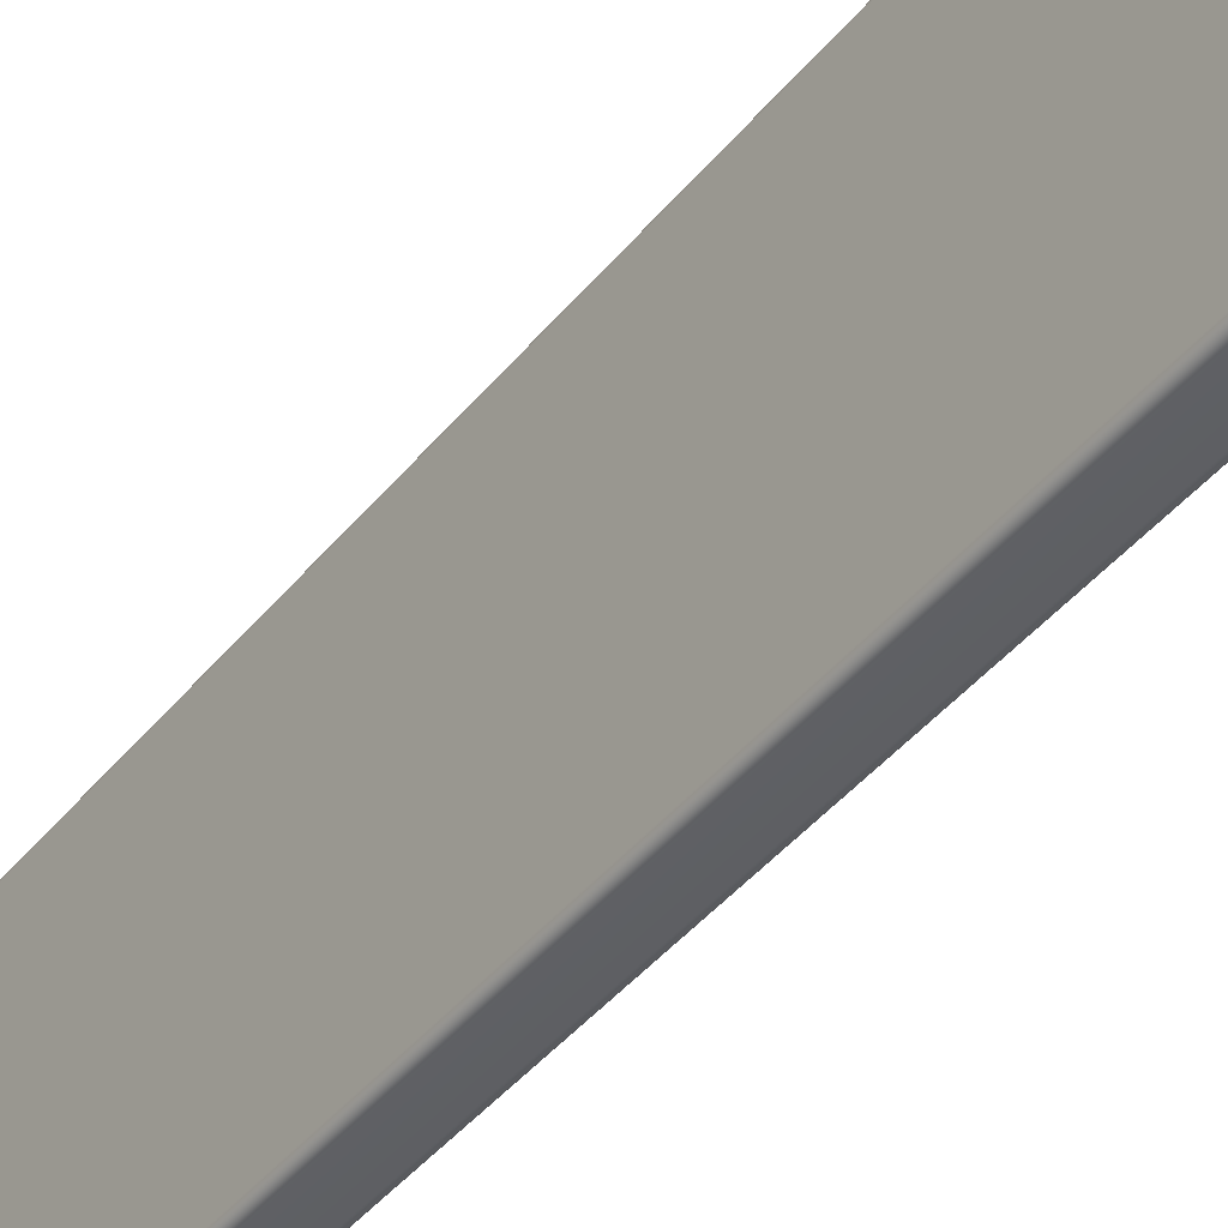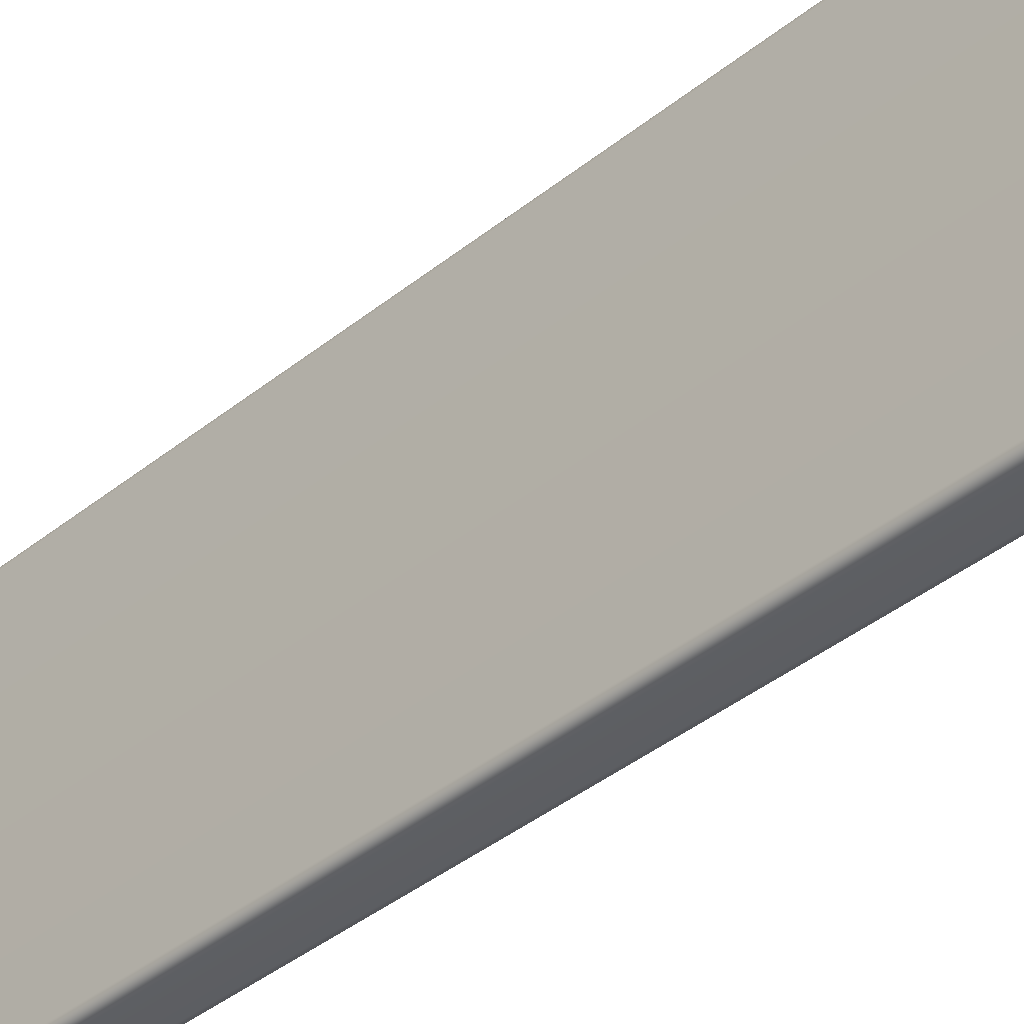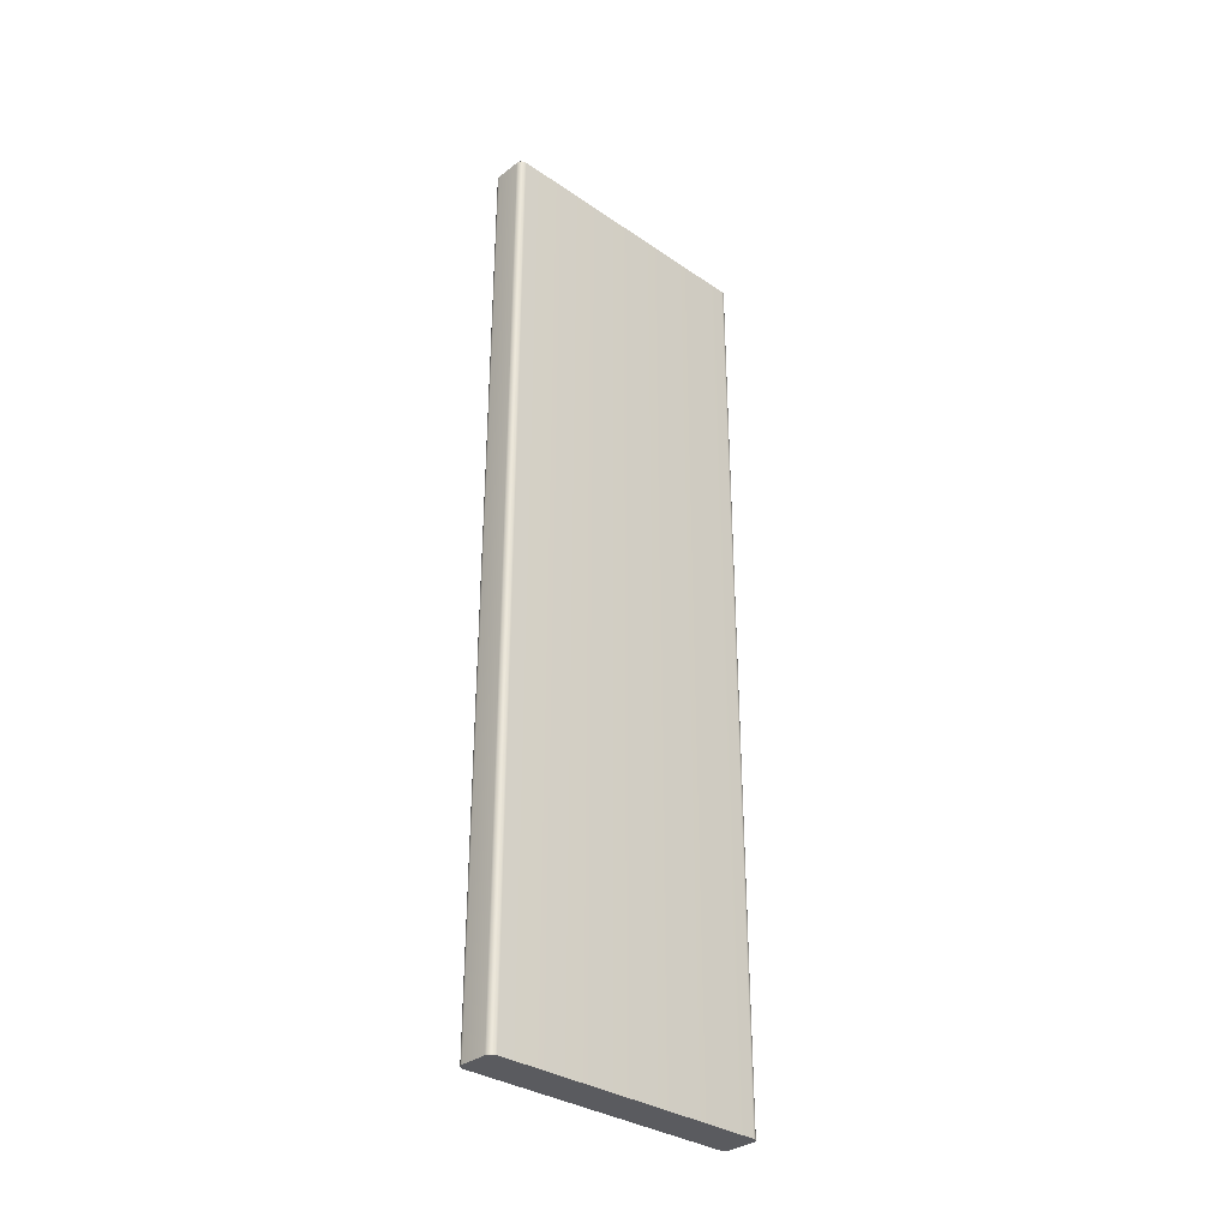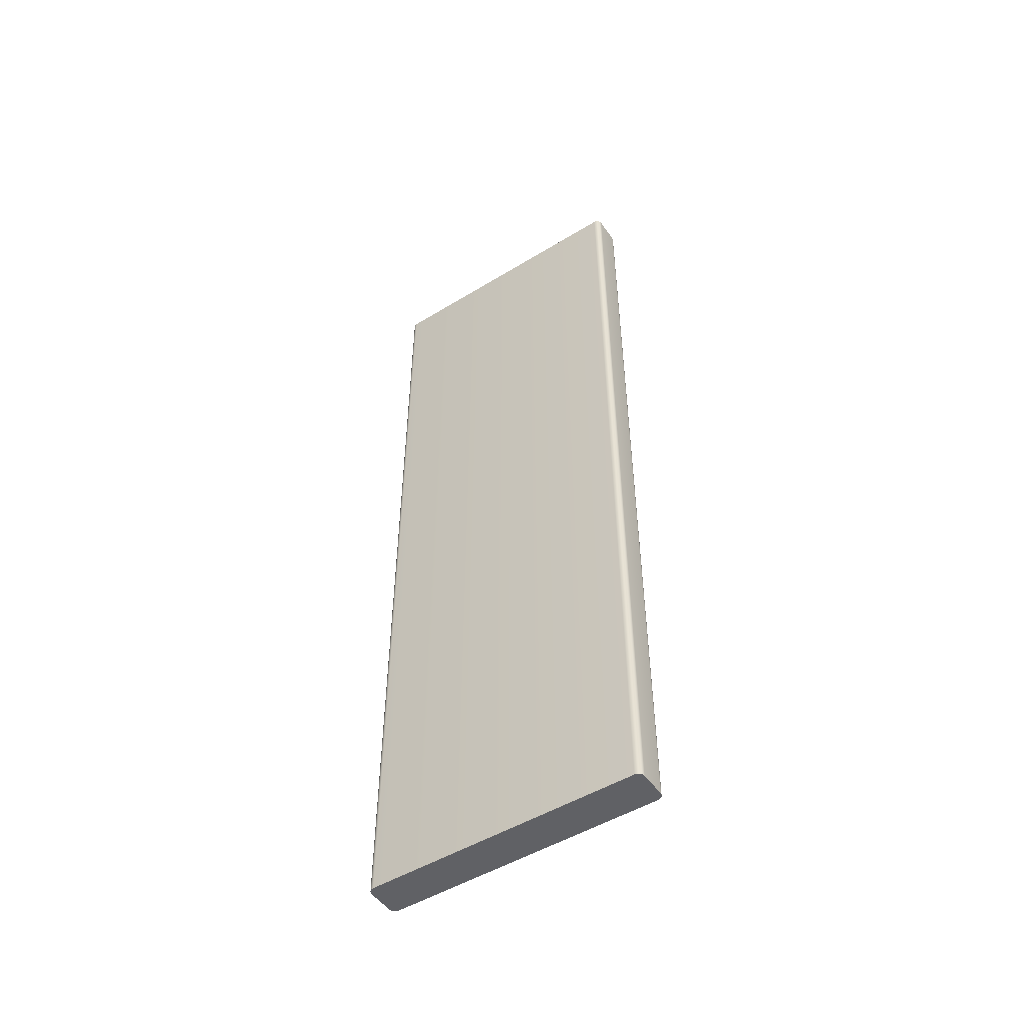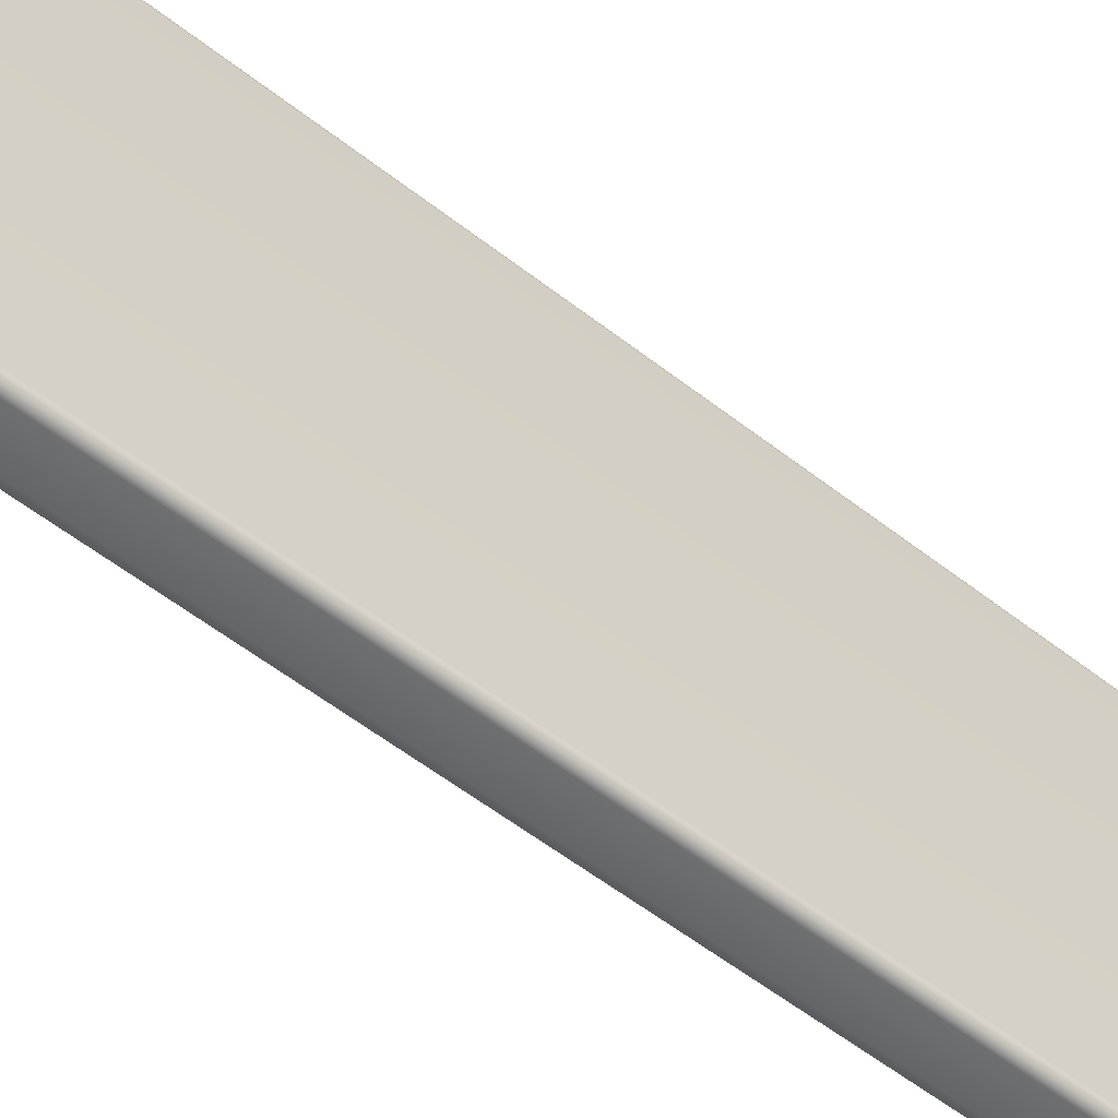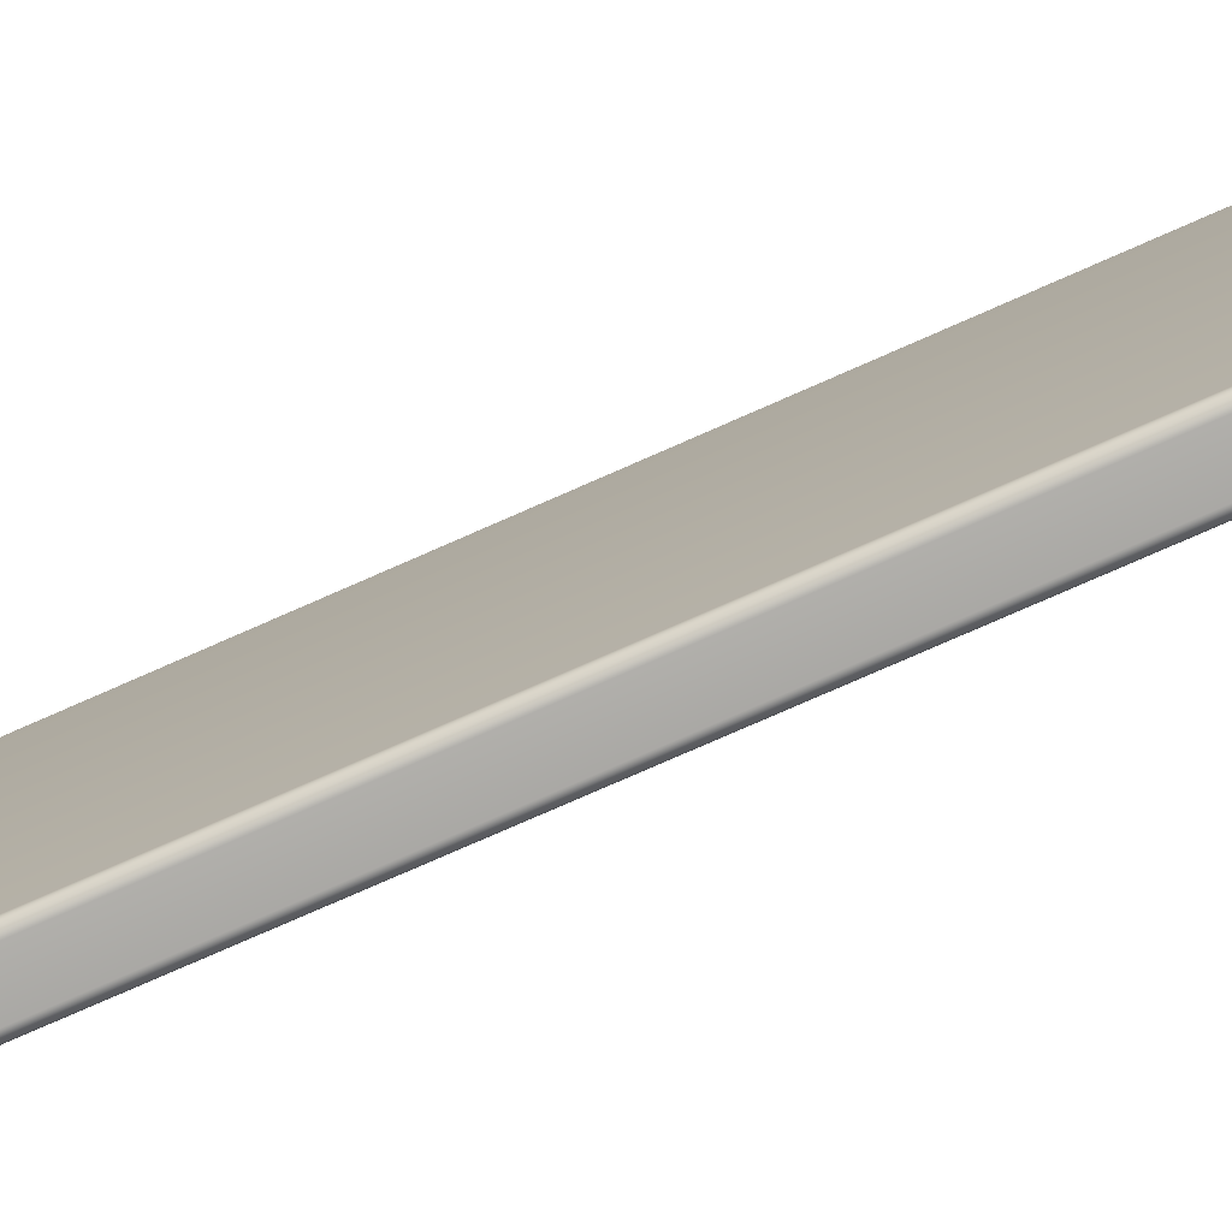
<metadata>
{"format":"obj","ext":"obj","renderer":"f3d","projection":"perspective","resolution":1024,"background":"white","views":[{"elev":-42.5,"azim":-35.6,"up":"+Y"},{"elev":-39.0,"azim":-44.6,"up":"+Y"},{"elev":-32.9,"azim":-133.2,"up":"+Z"},{"elev":-50.2,"azim":123.8,"up":"+Z"},{"elev":-53.1,"azim":49.6,"up":"+Y"},{"elev":-76.7,"azim":113.8,"up":"+Y"}]}
</metadata>
<code>
o Side_Slats2/Side_Slats/mesh9/mesh9-geometry#mesh9-geometry
v -0.7152 -0.04378 -0.3691
v -0.7152 -0.2715 0.3899
v -0.7152 -0.04378 0.3899
v -0.7152 -0.2715 -0.3691
v -0.6826 -0.04378 0.3899
v -0.7151 -0.04307 -0.3691
v -0.6826 -0.2715 -0.3691
v -0.7151 -0.2722 0.3899
v -0.6826 -0.2715 0.3899
v -0.6827 -0.04307 0.3899
v -0.7151 -0.04307 0.3899
v -0.6826 -0.04378 -0.3691
v -0.6827 -0.2722 -0.3691
v -0.7151 -0.2722 -0.3691
v -0.715 -0.04238 -0.3691
v -0.6827 -0.04307 -0.3691
v -0.715 -0.2729 0.3899
v -0.6827 -0.2722 0.3899
v -0.6828 -0.04238 0.3899
v -0.715 -0.04238 0.3899
v -0.6828 -0.2729 -0.3691
v -0.715 -0.2729 -0.3691
v -0.7148 -0.04171 -0.3691
v -0.6828 -0.04238 -0.3691
v -0.7148 -0.2736 0.3899
v -0.6828 -0.2729 0.3899
v -0.6831 -0.04171 0.3899
v -0.7148 -0.04171 0.3899
v -0.6831 -0.2736 -0.3691
v -0.7148 -0.2736 -0.3691
v -0.7144 -0.04107 -0.3691
v -0.6831 -0.04171 -0.3691
v -0.7144 -0.2742 0.3899
v -0.6831 -0.2736 0.3899
v -0.6834 -0.04107 0.3899
v -0.7144 -0.04107 0.3899
v -0.6834 -0.2742 -0.3691
v -0.7144 -0.2742 -0.3691
v -0.7141 -0.04048 -0.3691
v -0.6834 -0.04107 -0.3691
v -0.7141 -0.2748 0.3899
v -0.6834 -0.2742 0.3899
v -0.6838 -0.04048 0.3899
v -0.7141 -0.04048 0.3899
v -0.6838 -0.2748 -0.3691
v -0.7141 -0.2748 -0.3691
v -0.7136 -0.03995 -0.3691
v -0.6838 -0.04048 -0.3691
v -0.7136 -0.2753 0.3899
v -0.6838 -0.2748 0.3899
v -0.6842 -0.03995 0.3899
v -0.7136 -0.03995 0.3899
v -0.6842 -0.2753 -0.3691
v -0.7136 -0.2753 -0.3691
v -0.7131 -0.03948 0.3899
v -0.6842 -0.03995 -0.3691
v -0.7131 -0.2758 -0.3691
v -0.6842 -0.2753 0.3899
v -0.6848 -0.03948 0.3899
v -0.7131 -0.03948 -0.3691
v -0.6848 -0.2758 -0.3691
v -0.7131 -0.2758 0.3899
v -0.6848 -0.03948 -0.3691
v -0.7125 -0.03909 0.3899
v -0.6854 -0.03909 0.3899
v -0.6848 -0.2758 0.3899
v -0.7125 -0.2762 -0.3691
v -0.6854 -0.2762 -0.3691
v -0.6854 -0.03909 -0.3691
v -0.7125 -0.03909 -0.3691
v -0.6854 -0.2762 0.3899
v -0.7125 -0.2762 0.3899
v -0.7118 -0.03877 0.3899
v -0.686 -0.03877 0.3899
v -0.686 -0.03877 -0.3691
v -0.7118 -0.2765 -0.3691
v -0.686 -0.2765 -0.3691
v -0.686 -0.2765 0.3899
v -0.7118 -0.03877 -0.3691
v -0.7118 -0.2765 0.3899
v -0.7112 -0.03854 0.3899
v -0.6867 -0.03854 0.3899
v -0.6867 -0.03854 -0.3691
v -0.7112 -0.03854 -0.3691
v -0.7112 -0.2767 -0.3691
v -0.6867 -0.2767 -0.3691
v -0.6867 -0.2767 0.3899
v -0.7112 -0.2767 0.3899
v -0.7105 -0.03841 0.3899
v -0.6874 -0.03841 0.3899
v -0.6874 -0.03841 -0.3691
v -0.7105 -0.03841 -0.3691
v -0.7105 -0.2769 -0.3691
v -0.6874 -0.2769 -0.3691
v -0.6874 -0.2769 0.3899
v -0.7105 -0.2769 0.3899
v -0.7097 -0.03836 0.3899
v -0.6881 -0.03836 0.3899
v -0.6881 -0.03836 -0.3691
v -0.7097 -0.03836 -0.3691
v -0.7097 -0.2769 -0.3691
v -0.6881 -0.2769 -0.3691
v -0.6881 -0.2769 0.3899
v -0.7097 -0.2769 0.3899
f 1 2 3
f 2 1 4
f 2 5 3
f 3 6 1
f 7 4 1
f 4 8 2
f 2 9 5
f 3 5 10
f 6 3 11
f 12 1 6
f 13 4 7
f 7 1 12
f 8 4 14
f 8 9 2
f 7 5 9
f 12 10 5
f 3 10 11
f 11 15 6
f 12 6 16
f 13 14 4
f 9 13 7
f 5 7 12
f 14 17 8
f 8 18 9
f 10 12 16
f 11 10 19
f 15 11 20
f 16 6 15
f 21 14 13
f 13 9 18
f 17 14 22
f 17 18 8
f 16 19 10
f 11 19 20
f 20 23 15
f 16 15 24
f 21 22 14
f 18 21 13
f 22 25 17
f 17 26 18
f 19 16 24
f 20 19 27
f 23 20 28
f 24 15 23
f 29 22 21
f 21 18 26
f 25 22 30
f 25 26 17
f 24 27 19
f 20 27 28
f 28 31 23
f 24 23 32
f 29 30 22
f 26 29 21
f 30 33 25
f 25 34 26
f 27 24 32
f 28 27 35
f 31 28 36
f 32 23 31
f 37 30 29
f 29 26 34
f 33 30 38
f 33 34 25
f 32 35 27
f 28 35 36
f 36 39 31
f 32 31 40
f 37 38 30
f 34 37 29
f 38 41 33
f 33 42 34
f 35 32 40
f 36 35 43
f 39 36 44
f 40 31 39
f 45 38 37
f 37 34 42
f 41 38 46
f 41 42 33
f 40 43 35
f 36 43 44
f 44 47 39
f 40 39 48
f 45 46 38
f 42 45 37
f 46 49 41
f 41 50 42
f 43 40 48
f 44 43 51
f 47 44 52
f 48 39 47
f 53 46 45
f 45 42 50
f 49 46 54
f 49 50 41
f 48 51 43
f 44 51 52
f 55 47 52
f 48 47 56
f 53 54 46
f 50 53 45
f 57 49 54
f 49 58 50
f 51 48 56
f 52 51 59
f 47 55 60
f 52 59 55
f 56 47 60
f 61 54 53
f 53 50 58
f 49 57 62
f 61 57 54
f 62 58 49
f 63 51 56
f 51 63 59
f 64 60 55
f 55 59 65
f 56 60 63
f 53 66 61
f 66 53 58
f 67 62 57
f 68 57 61
f 62 66 58
f 69 59 63
f 60 64 70
f 55 65 64
f 59 69 65
f 63 60 70
f 71 61 66
f 62 67 72
f 68 67 57
f 61 71 68
f 72 66 62
f 63 70 69
f 73 70 64
f 64 65 74
f 75 65 69
f 72 71 66
f 76 72 67
f 77 67 68
f 78 68 71
f 69 70 79
f 70 73 79
f 64 74 73
f 65 75 74
f 69 79 75
f 80 71 72
f 72 76 80
f 77 76 67
f 68 78 77
f 80 78 71
f 81 79 73
f 73 74 82
f 83 74 75
f 75 79 84
f 85 80 76
f 86 76 77
f 87 77 78
f 88 78 80
f 79 81 84
f 73 82 81
f 74 83 82
f 75 84 83
f 80 85 88
f 86 85 76
f 77 87 86
f 88 87 78
f 89 84 81
f 81 82 90
f 91 82 83
f 83 84 92
f 93 88 85
f 94 85 86
f 95 86 87
f 96 87 88
f 84 89 92
f 81 90 89
f 82 91 90
f 83 92 91
f 88 93 96
f 94 93 85
f 86 95 94
f 96 95 87
f 97 92 89
f 89 90 98
f 99 90 91
f 91 92 100
f 101 96 93
f 102 93 94
f 103 94 95
f 104 95 96
f 92 97 100
f 89 98 97
f 90 99 98
f 91 100 99
f 96 101 104
f 93 102 101
f 94 103 102
f 95 104 103
f 98 100 97
f 100 98 99
f 102 104 101
f 104 102 103
f 3 2 1
f 4 1 2
f 3 5 2
f 1 6 3
f 1 4 7
f 2 8 4
f 5 9 2
f 10 5 3
f 11 3 6
f 6 1 12
f 7 4 13
f 12 1 7
f 14 4 8
f 2 9 8
f 9 5 7
f 5 10 12
f 11 10 3
f 6 15 11
f 16 6 12
f 4 14 13
f 7 13 9
f 12 7 5
f 8 17 14
f 9 18 8
f 16 12 10
f 19 10 11
f 20 11 15
f 15 6 16
f 13 14 21
f 18 9 13
f 22 14 17
f 8 18 17
f 10 19 16
f 20 19 11
f 15 23 20
f 24 15 16
f 14 22 21
f 13 21 18
f 17 25 22
f 18 26 17
f 24 16 19
f 27 19 20
f 28 20 23
f 23 15 24
f 21 22 29
f 26 18 21
f 30 22 25
f 17 26 25
f 19 27 24
f 28 27 20
f 23 31 28
f 32 23 24
f 22 30 29
f 21 29 26
f 25 33 30
f 26 34 25
f 32 24 27
f 35 27 28
f 36 28 31
f 31 23 32
f 29 30 37
f 34 26 29
f 38 30 33
f 25 34 33
f 27 35 32
f 36 35 28
f 31 39 36
f 40 31 32
f 30 38 37
f 29 37 34
f 33 41 38
f 34 42 33
f 40 32 35
f 43 35 36
f 44 36 39
f 39 31 40
f 37 38 45
f 42 34 37
f 46 38 41
f 33 42 41
f 35 43 40
f 44 43 36
f 39 47 44
f 48 39 40
f 38 46 45
f 37 45 42
f 41 49 46
f 42 50 41
f 48 40 43
f 51 43 44
f 52 44 47
f 47 39 48
f 45 46 53
f 50 42 45
f 54 46 49
f 41 50 49
f 43 51 48
f 52 51 44
f 52 47 55
f 56 47 48
f 46 54 53
f 45 53 50
f 54 49 57
f 50 58 49
f 56 48 51
f 59 51 52
f 60 55 47
f 55 59 52
f 60 47 56
f 53 54 61
f 58 50 53
f 62 57 49
f 54 57 61
f 49 58 62
f 56 51 63
f 59 63 51
f 55 60 64
f 65 59 55
f 63 60 56
f 61 66 53
f 58 53 66
f 57 62 67
f 61 57 68
f 58 66 62
f 63 59 69
f 70 64 60
f 64 65 55
f 65 69 59
f 70 60 63
f 66 61 71
f 72 67 62
f 57 67 68
f 68 71 61
f 62 66 72
f 69 70 63
f 64 70 73
f 74 65 64
f 69 65 75
f 66 71 72
f 67 72 76
f 68 67 77
f 71 68 78
f 79 70 69
f 79 73 70
f 73 74 64
f 74 75 65
f 75 79 69
f 72 71 80
f 80 76 72
f 67 76 77
f 77 78 68
f 71 78 80
f 73 79 81
f 82 74 73
f 75 74 83
f 84 79 75
f 76 80 85
f 77 76 86
f 78 77 87
f 80 78 88
f 84 81 79
f 81 82 73
f 82 83 74
f 83 84 75
f 88 85 80
f 76 85 86
f 86 87 77
f 78 87 88
f 81 84 89
f 90 82 81
f 83 82 91
f 92 84 83
f 85 88 93
f 86 85 94
f 87 86 95
f 88 87 96
f 92 89 84
f 89 90 81
f 90 91 82
f 91 92 83
f 96 93 88
f 85 93 94
f 94 95 86
f 87 95 96
f 89 92 97
f 98 90 89
f 91 90 99
f 100 92 91
f 93 96 101
f 94 93 102
f 95 94 103
f 96 95 104
f 100 97 92
f 97 98 89
f 98 99 90
f 99 100 91
f 104 101 96
f 101 102 93
f 102 103 94
f 103 104 95
f 97 100 98
f 99 98 100
f 101 104 102
f 103 102 104

</code>
